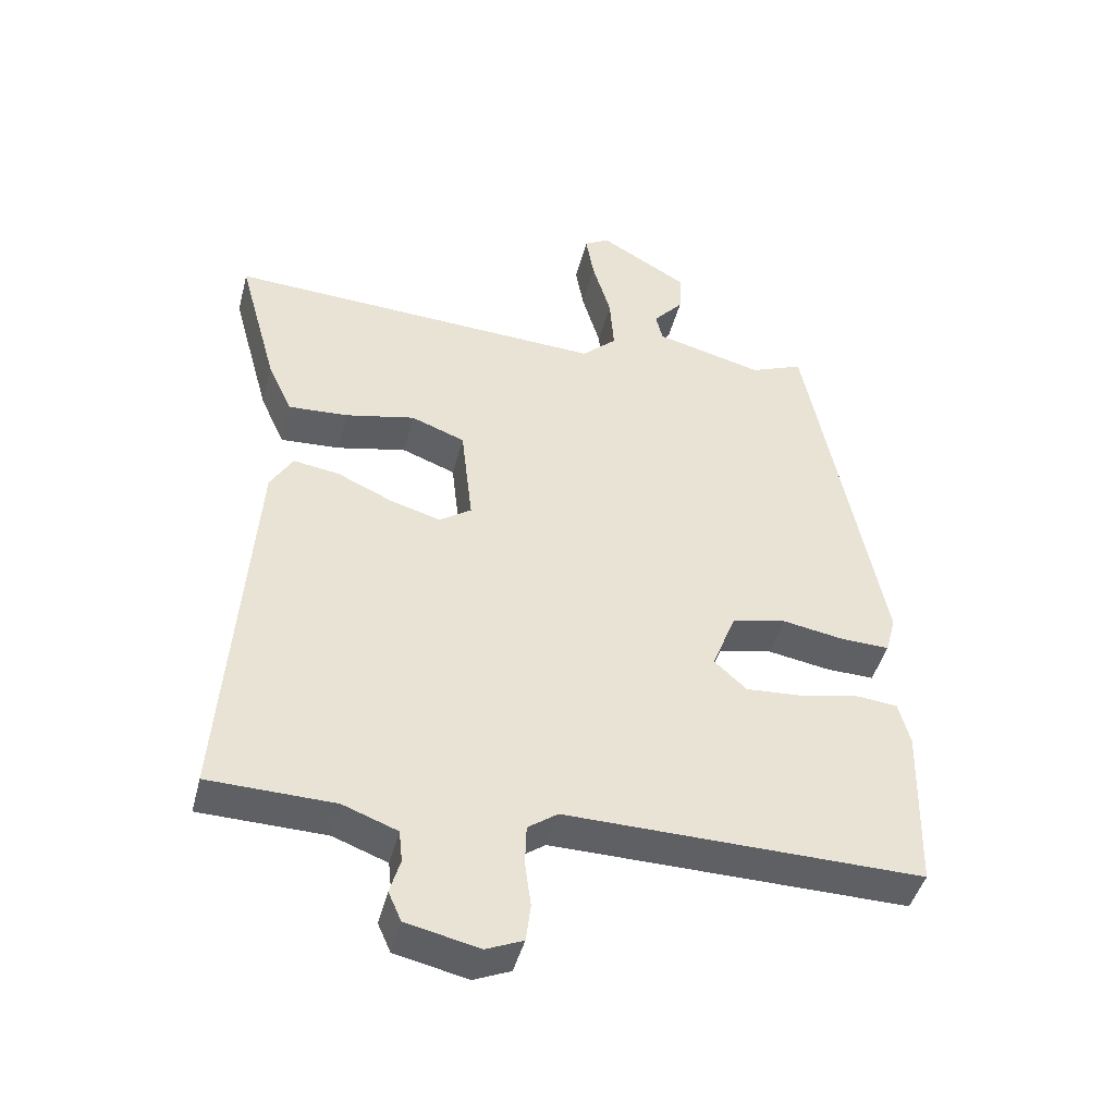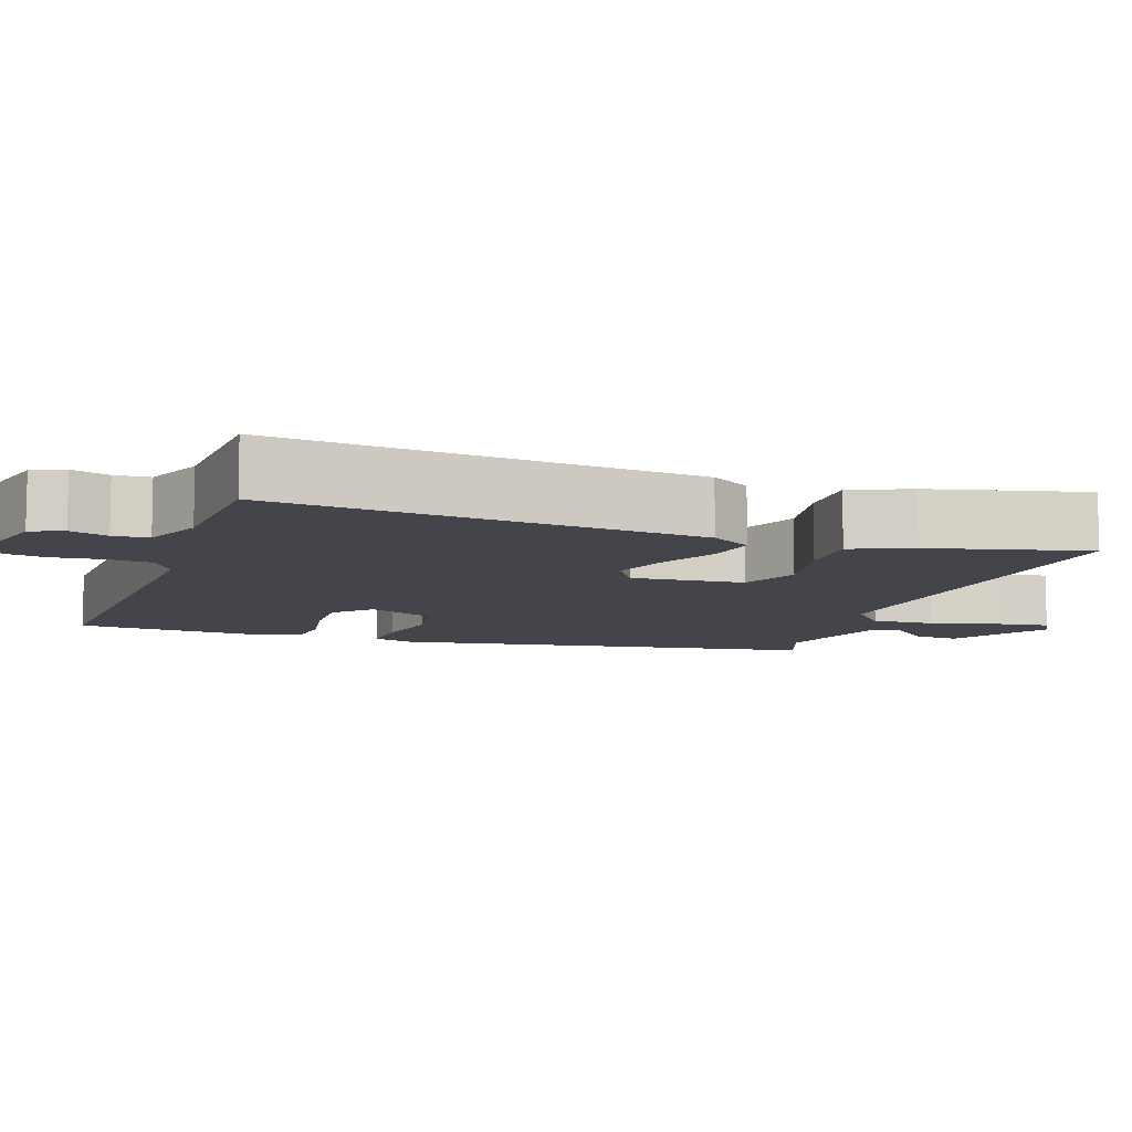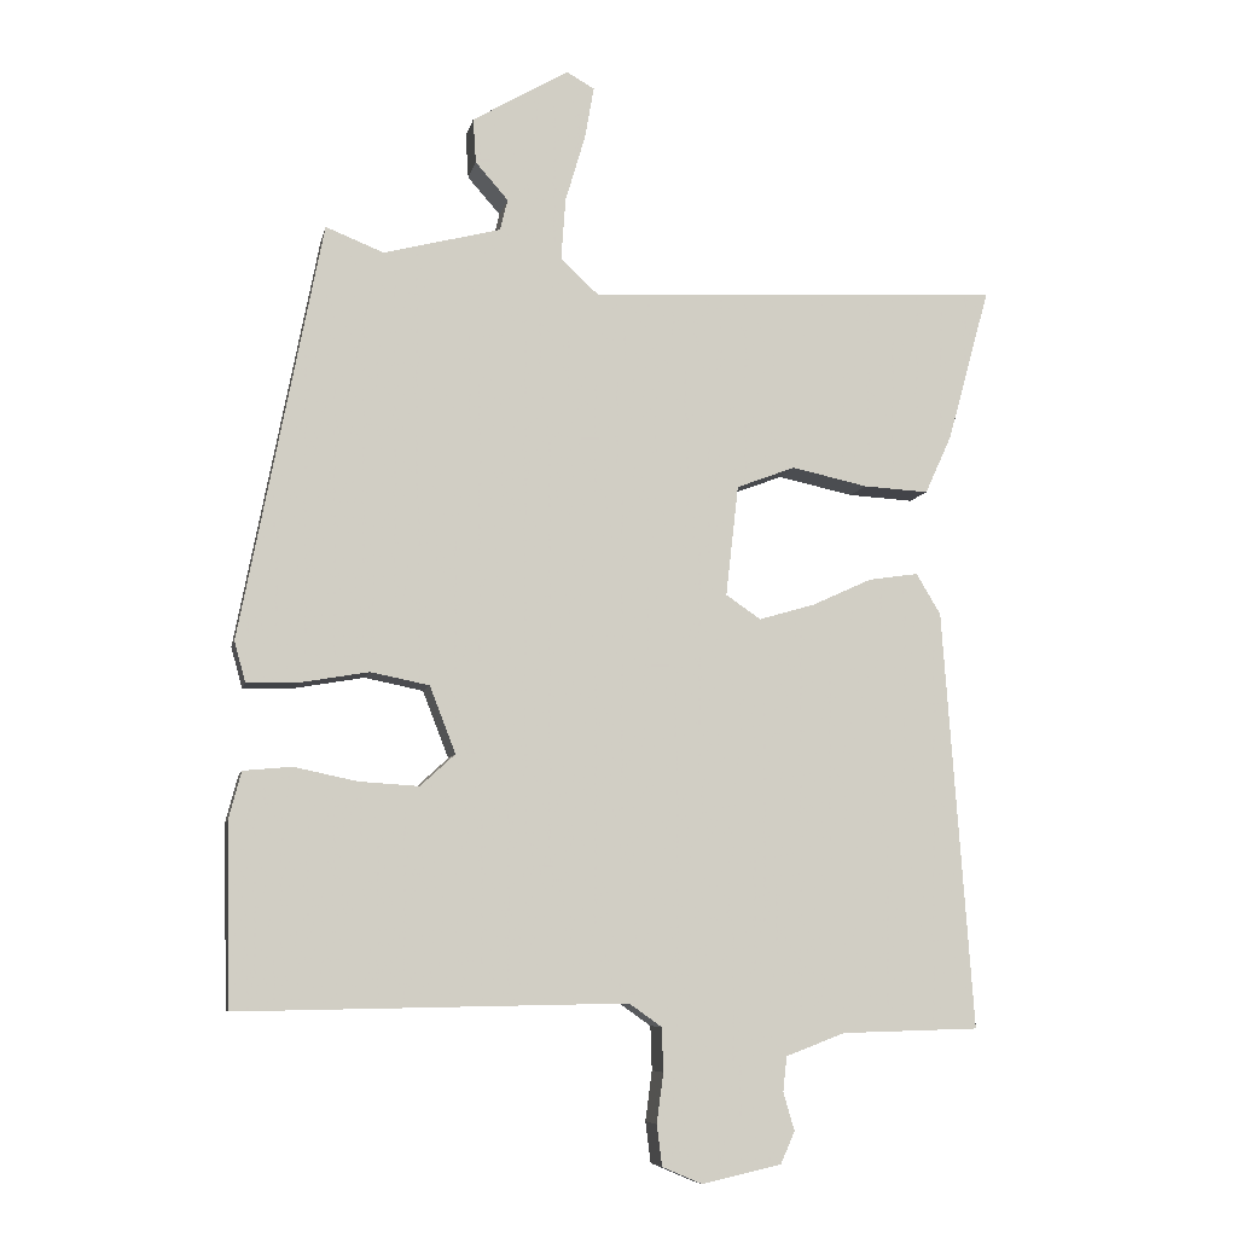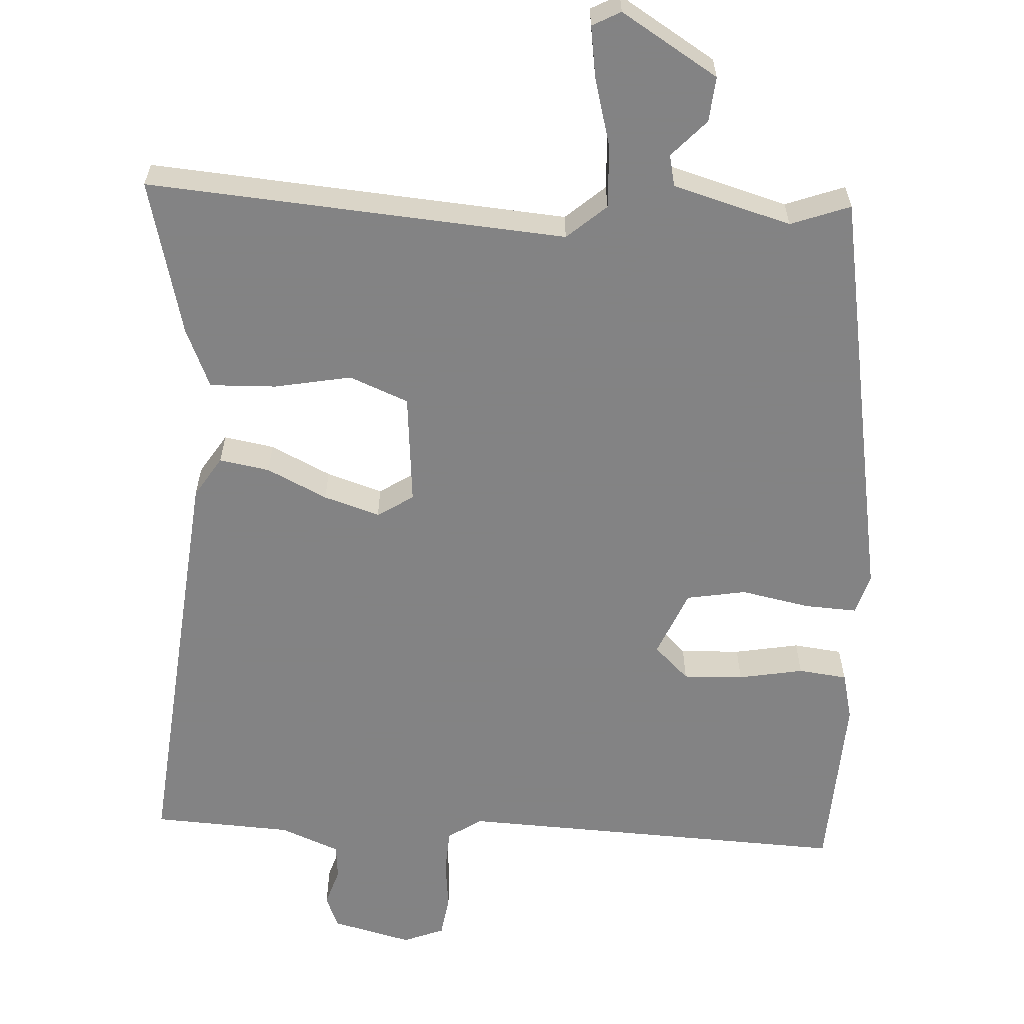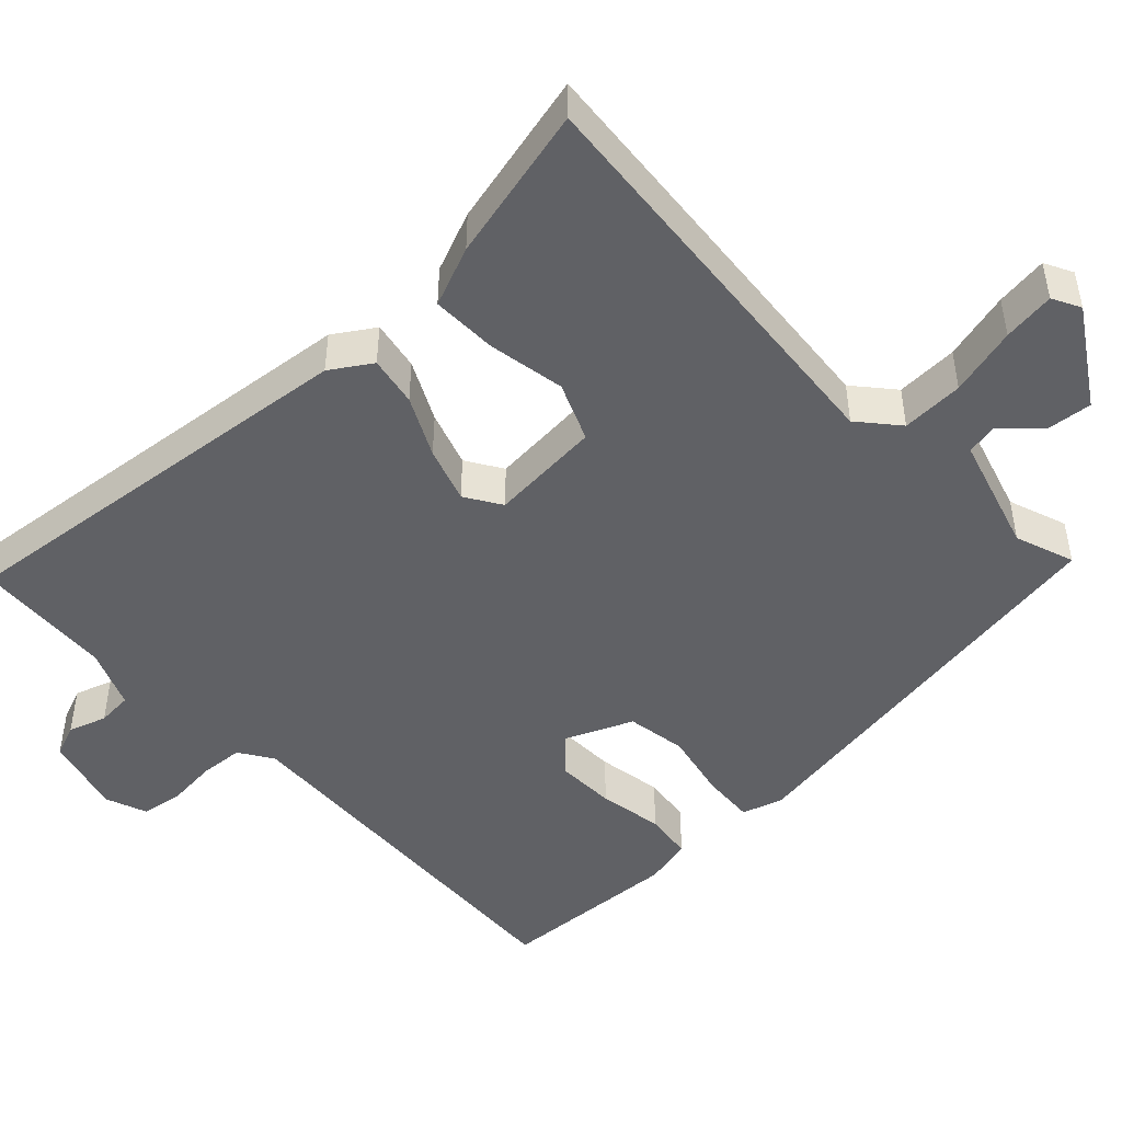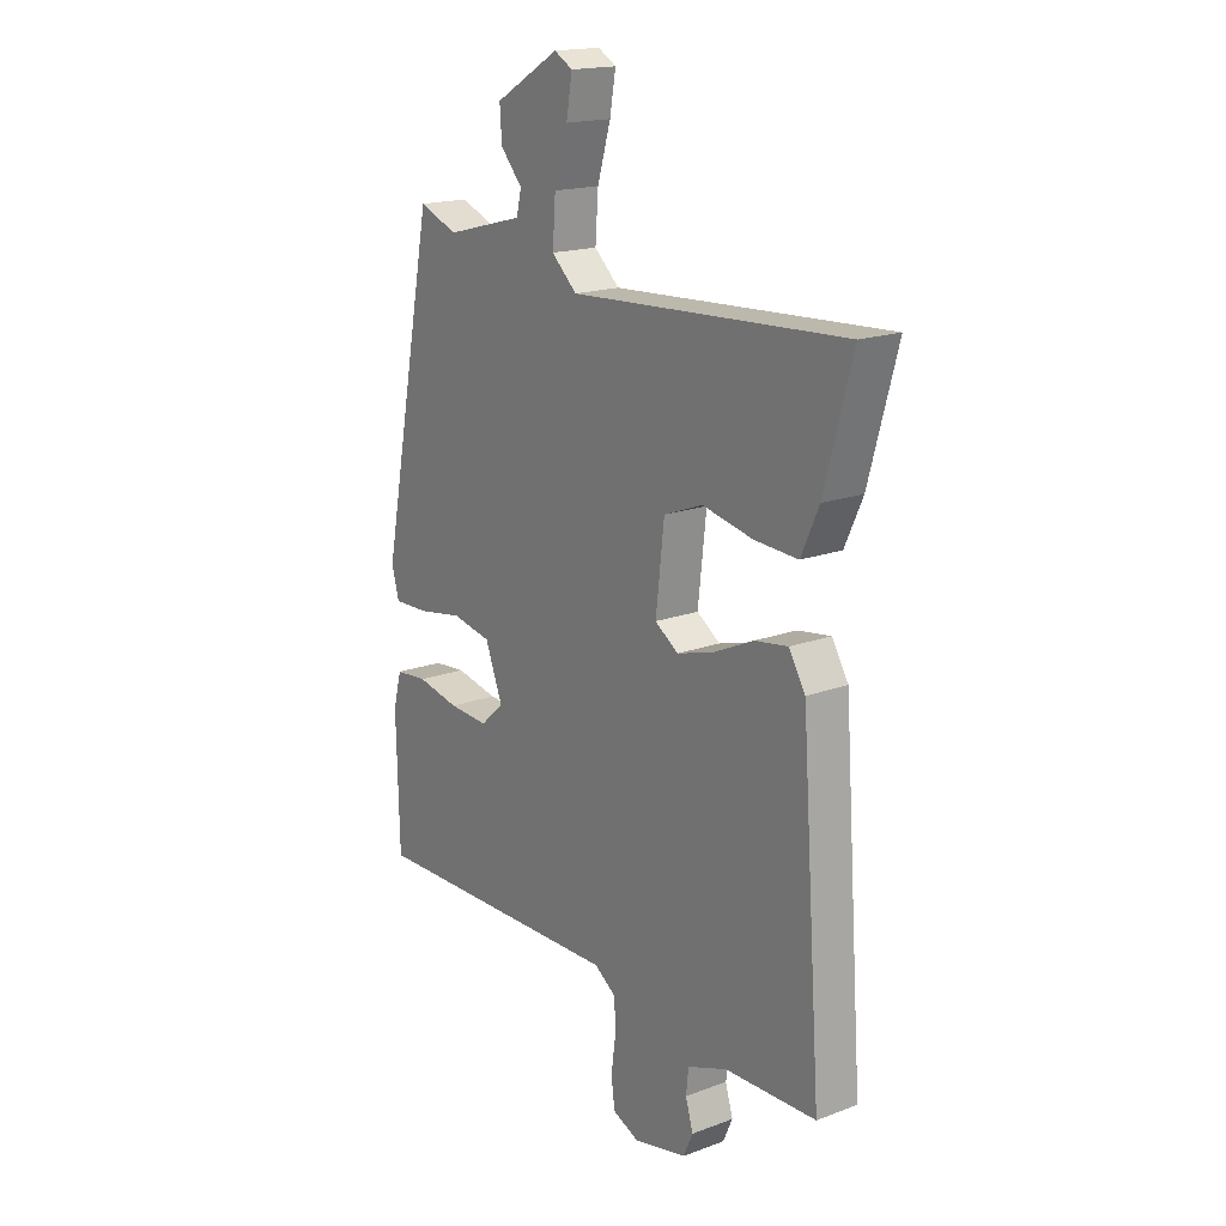
<metadata>
{"format":"obj","ext":"obj","renderer":"f3d","projection":"perspective","resolution":1024,"background":"white","views":[{"elev":-44.4,"azim":-14.2,"up":"+Z"},{"elev":-9.3,"azim":-110.6,"up":"+Y"},{"elev":-7.6,"azim":168.3,"up":"+Z"},{"elev":-61.1,"azim":-4.6,"up":"+Y"},{"elev":-47.5,"azim":-48.6,"up":"+Y"},{"elev":17.6,"azim":-126.4,"up":"+Z"}]}
</metadata>
<code>
v 0.478 0.07 -0.508
v -0.044 0.07 -0.499
v -0.088 0.07 -0.53
v -0.09 0.07 -0.589
v -0.081 0.07 -0.656
v -0.088 0.07 -0.711
v -0.142 0.07 -0.734
v -0.249 0.07 -0.71
v -0.268 0.07 -0.667
v -0.253 0.07 -0.616
v -0.258 0.07 -0.569
v -0.338 0.07 -0.539
v -0.523 0.07 -0.534
v -0.482 0.07 0.03
v -0.449 0.07 0.085
v -0.382 0.07 0.075
v -0.301 0.07 0.038
v -0.226 0.07 0.016
v -0.179 0.07 0.048
v -0.196 0.07 0.197
v -0.275 0.07 0.227
v -0.377 0.07 0.205
v -0.465 0.07 0.2
v -0.501 0.07 0.279
v -0.558 0.07 0.486
v -0.001 0.07 0.456
v 0.05 0.07 0.503
v 0.044 0.07 0.586
v 0.017 0.07 0.677
v 0.005 0.07 0.746
v 0.042 0.07 0.767
v 0.172 0.07 0.691
v 0.168 0.07 0.631
v 0.124 0.07 0.581
v 0.134 0.07 0.539
v 0.292 0.07 0.498
v 0.37 0.07 0.529
v 0.48 0.07 -0.031
v 0.465 0.07 -0.086
v 0.395 0.07 -0.084
v 0.303 0.07 -0.068
v 0.224 0.07 -0.084
v 0.189 0.07 -0.174
v 0.236 0.07 -0.217
v 0.316 0.07 -0.212
v 0.402 0.07 -0.194
v 0.467 0.07 -0.2
v 0.484 0.07 -0.264
v 0.478 0 -0.508
v -0.044 0 -0.499
v -0.088 0 -0.53
v -0.09 0 -0.589
v -0.081 0 -0.656
v -0.088 0 -0.711
v -0.142 0 -0.734
v -0.249 0 -0.71
v -0.268 0 -0.667
v -0.253 0 -0.616
v -0.258 0 -0.569
v -0.338 0 -0.539
v -0.523 0 -0.534
v -0.482 0 0.03
v -0.449 0 0.085
v -0.382 0 0.075
v -0.301 0 0.038
v -0.226 0 0.016
v -0.179 0 0.048
v -0.196 0 0.197
v -0.275 0 0.227
v -0.377 0 0.205
v -0.465 0 0.2
v -0.501 0 0.279
v -0.558 0 0.486
v -0.001 0 0.456
v 0.05 0 0.503
v 0.044 0 0.586
v 0.017 0 0.677
v 0.005 0 0.746
v 0.042 0 0.767
v 0.172 0 0.691
v 0.168 0 0.631
v 0.124 0 0.581
v 0.134 0 0.539
v 0.292 0 0.498
v 0.37 0 0.529
v 0.48 0 -0.031
v 0.465 0 -0.086
v 0.395 0 -0.084
v 0.303 0 -0.068
v 0.224 0 -0.084
v 0.189 0 -0.174
v 0.236 0 -0.217
v 0.316 0 -0.212
v 0.402 0 -0.194
v 0.467 0 -0.2
v 0.484 0 -0.264
f 45 46 47 48
f 44 45 48 1
f 43 44 1 2
f 42 43 2 3
f 38 39 40 41
f 36 37 38 41
f 35 36 41 42
f 34 35 42 3
f 32 33 34
f 31 32 34
f 28 29 30 31
f 27 28 31 34
f 23 24 25 26
f 21 22 23 26
f 20 21 26
f 19 20 26 27
f 14 15 16 17
f 12 13 14 17
f 11 12 17 18
f 10 11 18 19
f 8 9 10
f 4 5 6 7
f 3 4 7 8
f 10 19 27 34
f 3 8 10 34
f 96 95 94 93
f 49 96 93 92
f 50 49 92 91
f 51 50 91 90
f 89 88 87 86
f 89 86 85 84
f 90 89 84 83
f 51 90 83 82
f 82 81 80
f 82 80 79
f 79 78 77 76
f 82 79 76 75
f 74 73 72 71
f 74 71 70 69
f 74 69 68
f 75 74 68 67
f 65 64 63 62
f 65 62 61 60
f 66 65 60 59
f 67 66 59 58
f 58 57 56
f 55 54 53 52
f 56 55 52 51
f 82 75 67 58
f 82 58 56 51
f 1 49 50 2
f 2 50 51 3
f 3 51 52 4
f 4 52 53 5
f 5 53 54 6
f 6 54 55 7
f 7 55 56 8
f 8 56 57 9
f 9 57 58 10
f 10 58 59 11
f 11 59 60 12
f 12 60 61 13
f 13 61 62 14
f 14 62 63 15
f 15 63 64 16
f 16 64 65 17
f 17 65 66 18
f 18 66 67 19
f 19 67 68 20
f 20 68 69 21
f 21 69 70 22
f 22 70 71 23
f 23 71 72 24
f 24 72 73 25
f 25 73 74 26
f 26 74 75 27
f 27 75 76 28
f 28 76 77 29
f 29 77 78 30
f 30 78 79 31
f 31 79 80 32
f 32 80 81 33
f 33 81 82 34
f 34 82 83 35
f 35 83 84 36
f 36 84 85 37
f 37 85 86 38
f 38 86 87 39
f 39 87 88 40
f 40 88 89 41
f 41 89 90 42
f 42 90 91 43
f 43 91 92 44
f 44 92 93 45
f 45 93 94 46
f 46 94 95 47
f 47 95 96 48
f 48 96 49 1

</code>
